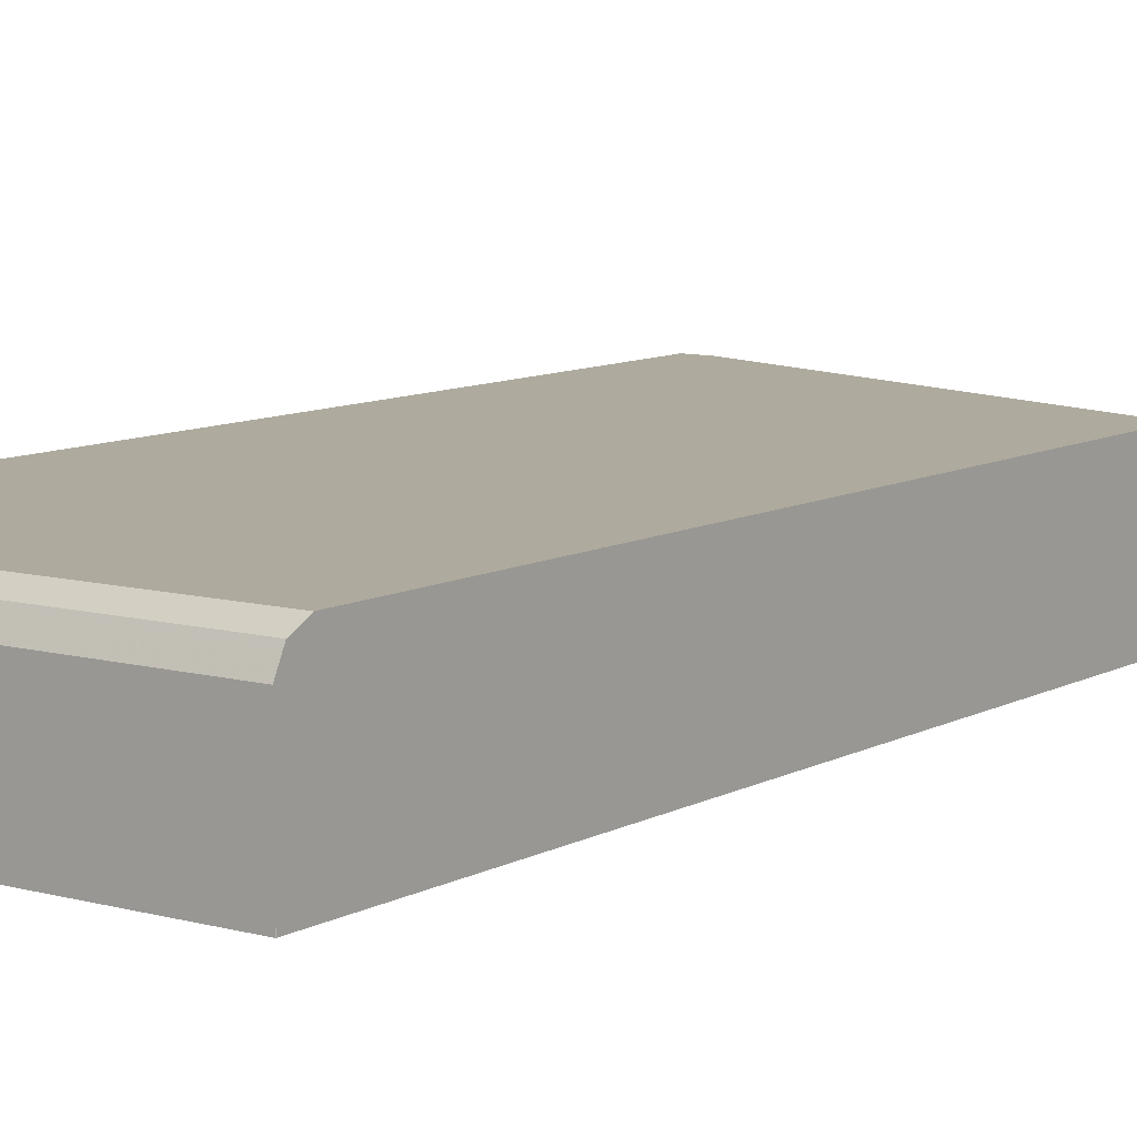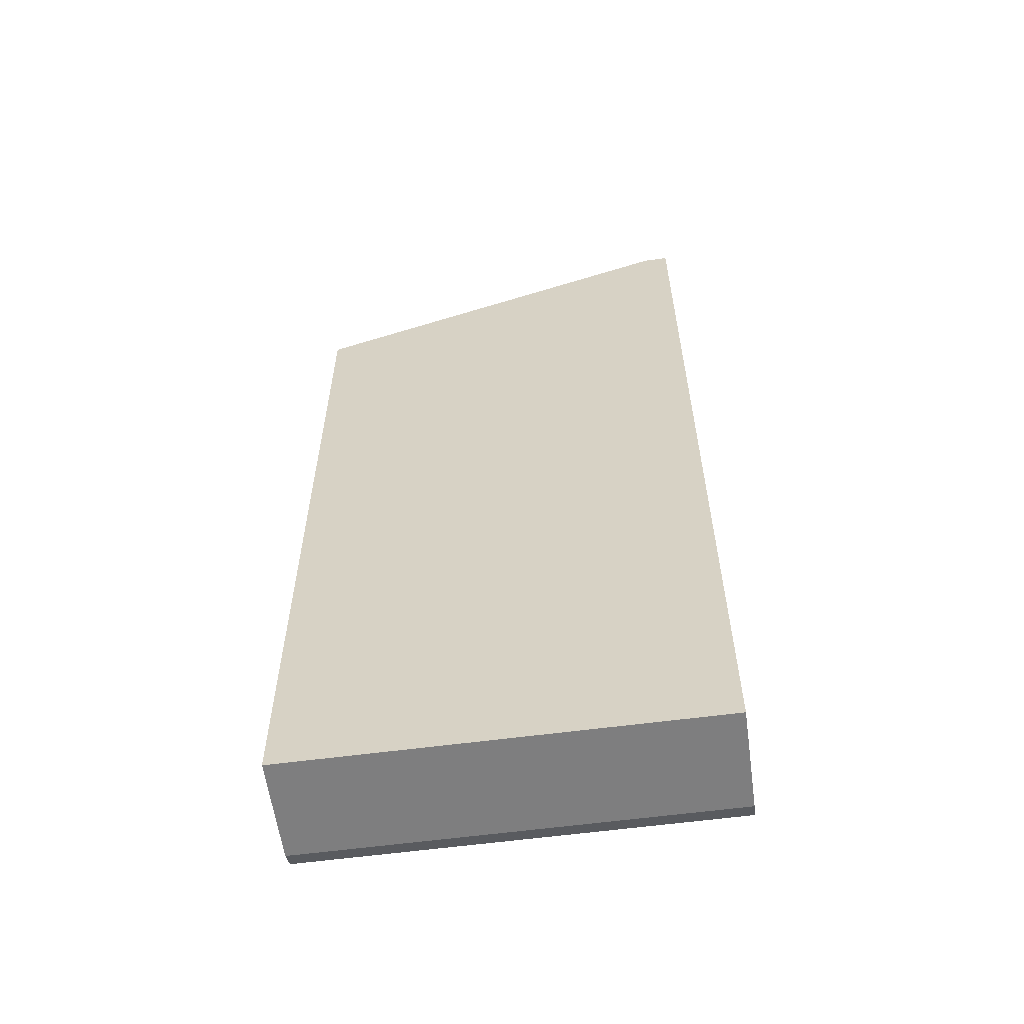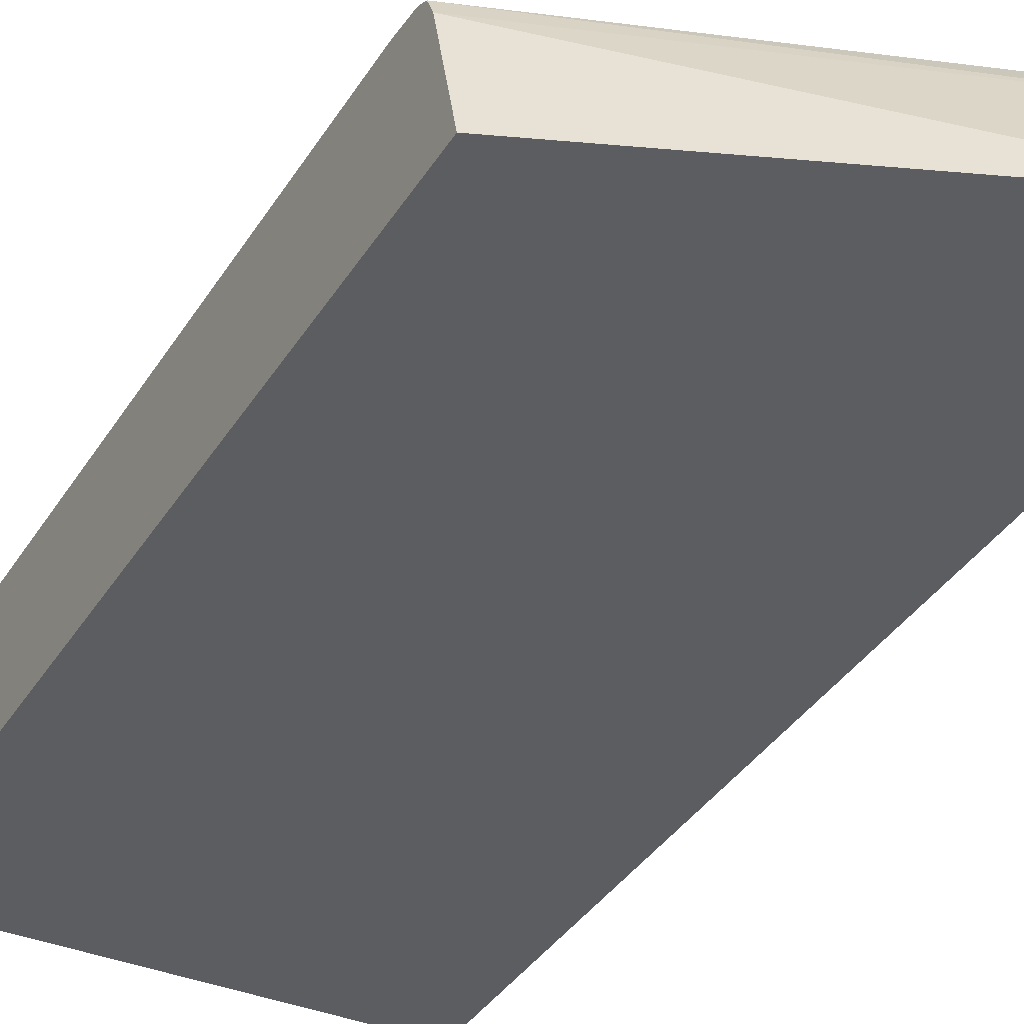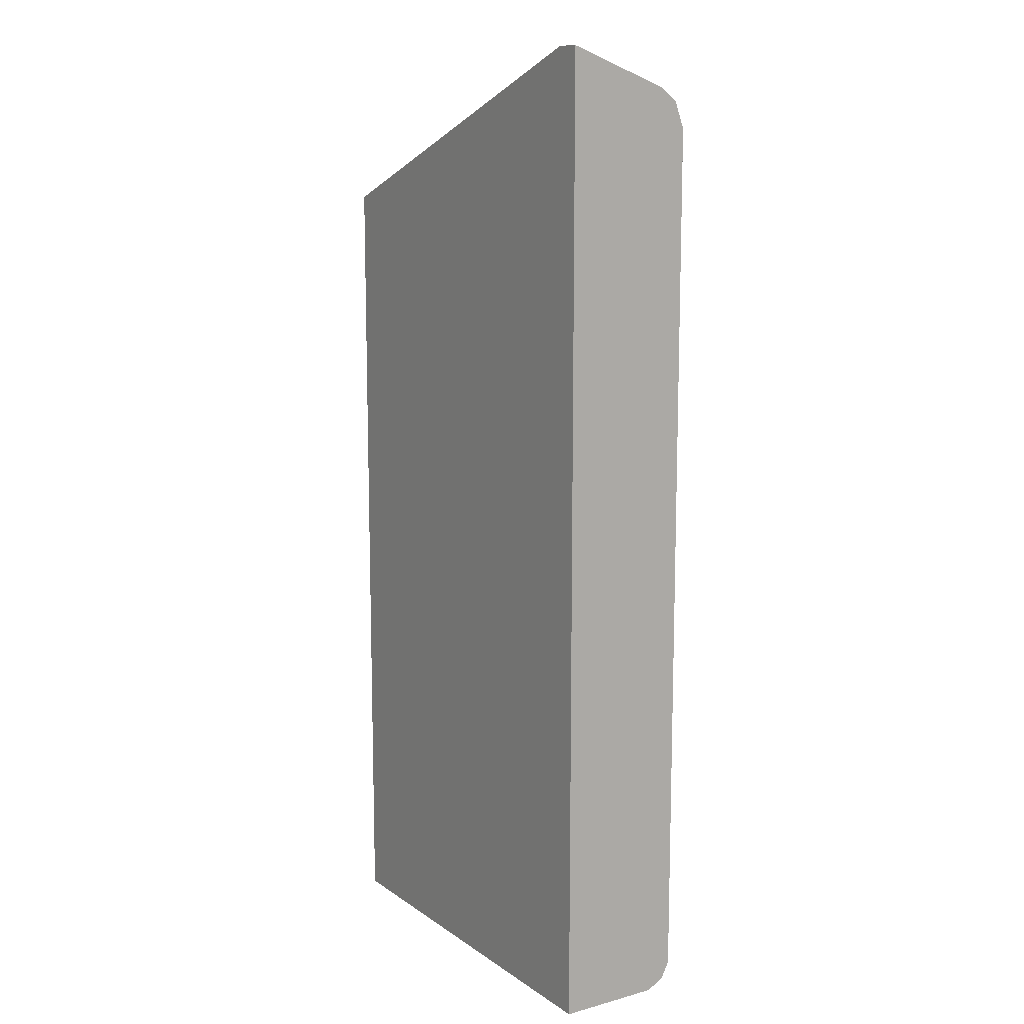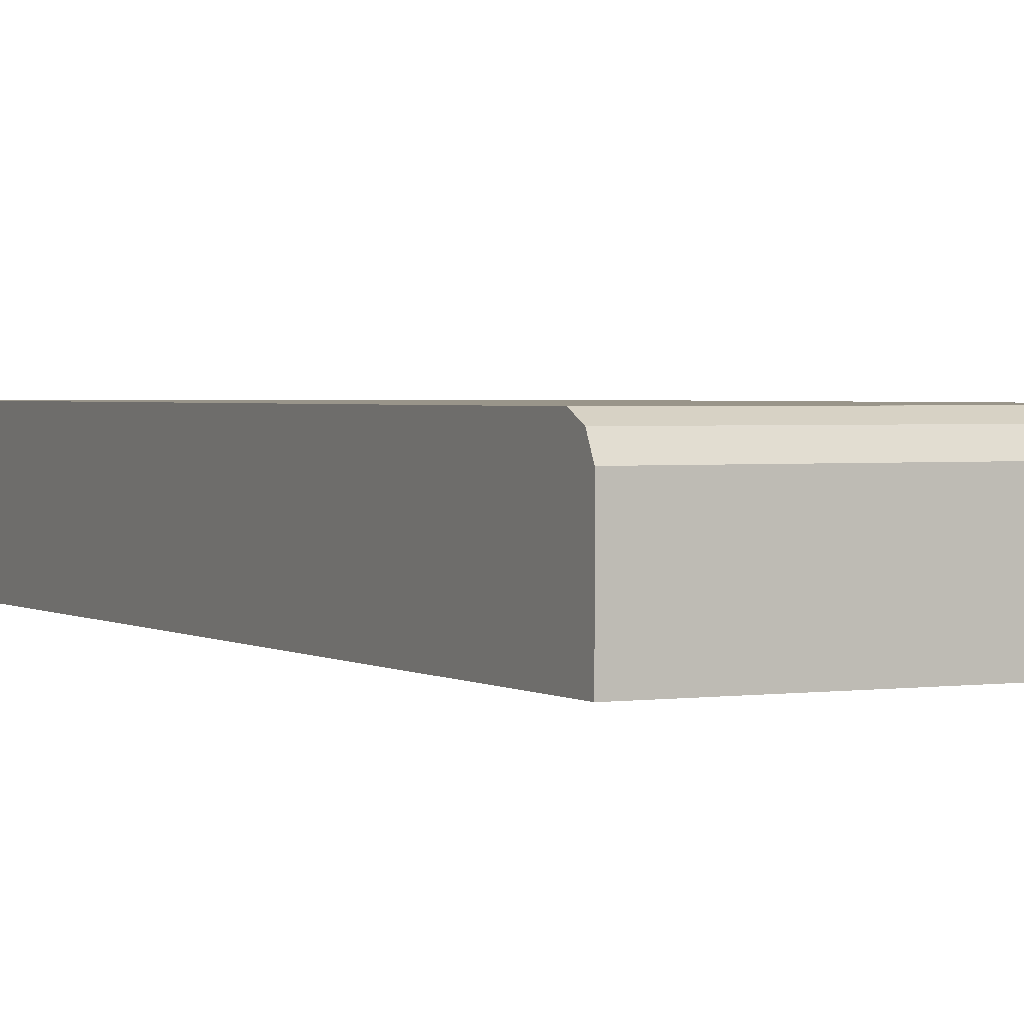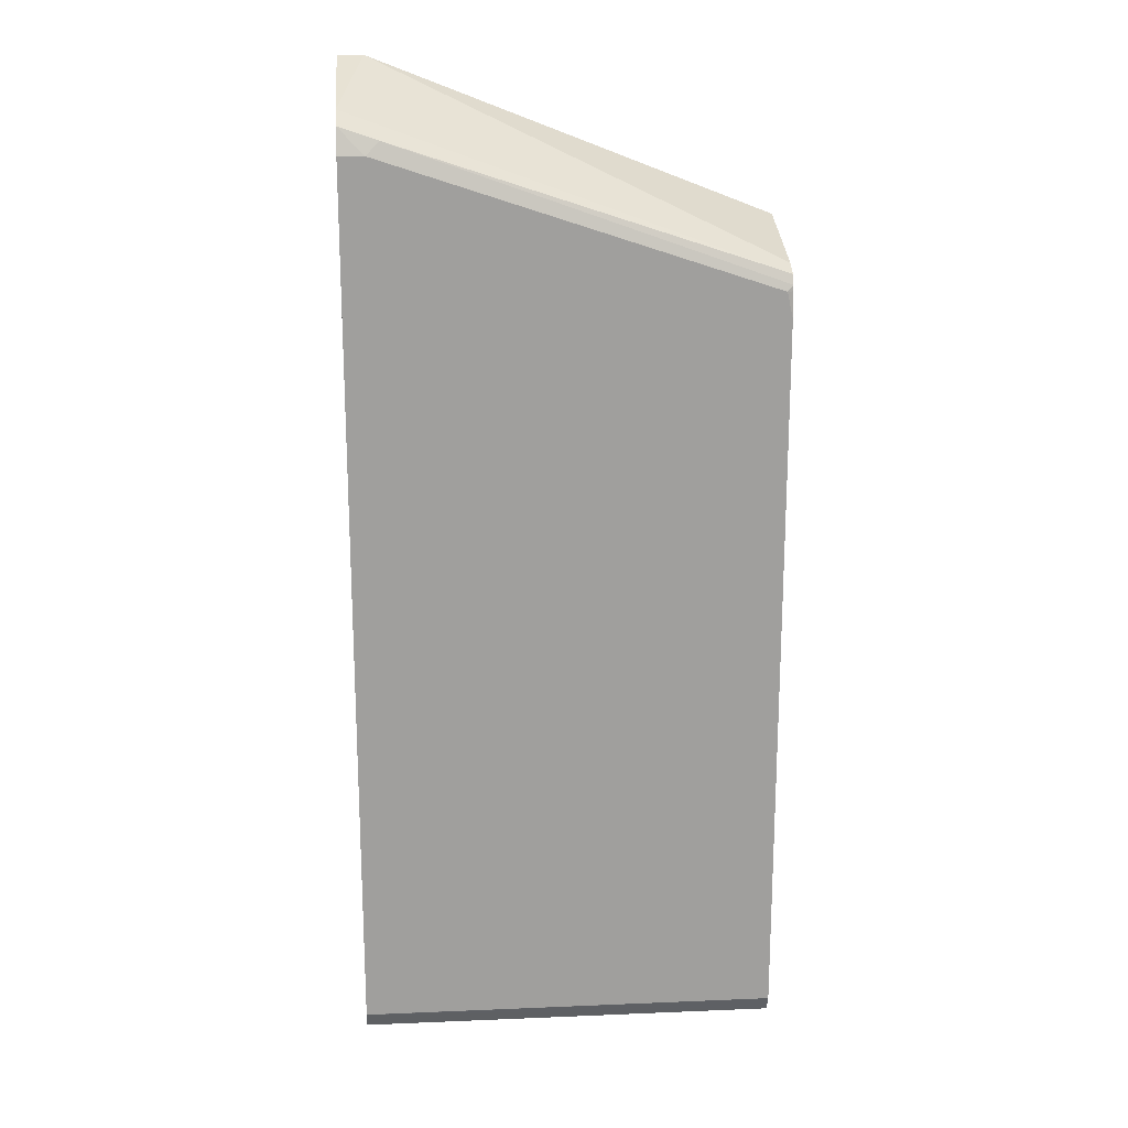
<metadata>
{"format":"obj","ext":"obj","renderer":"f3d","projection":"perspective","resolution":1024,"background":"white","views":[{"elev":9.3,"azim":35.8,"up":"+Z"},{"elev":-59.4,"azim":-172.2,"up":"+Y"},{"elev":-36.7,"azim":151.9,"up":"+Z"},{"elev":11.8,"azim":-122.8,"up":"+Y"},{"elev":2.0,"azim":-27.0,"up":"+Z"},{"elev":19.0,"azim":-4.5,"up":"+Y"}]}
</metadata>
<code>
v -0.01309 -0.2372 0.1186
v -0.2711 -0.1358 0.1186
v -0.01309 -0.2558 0.1881
v -0.01309 -0.7783 0.1186
v -0.2876 -0.1358 0.1186
v -0.2876 -0.1608 0.1861
v -0.01309 -0.2608 0.1981
v -0.01309 -0.7784 0.1315
v -0.01314 -0.7784 0.1186
v -0.2876 -0.7784 0.1186
v -0.2876 -0.1693 0.1967
v -0.2623 -0.1777 0.1988
v -0.01309 -0.2669 0.2011
v -0.01309 -0.7784 0.1861
v -0.2876 -0.7784 0.1861
v -0.2876 -0.1861 0.2031
v -0.2707 -0.1861 0.2031
v -0.01693 -0.2708 0.2031
v -0.01309 -0.2708 0.2016
v -0.01309 -0.7746 0.1938
v -0.2707 -0.7784 0.1861
v -0.2876 -0.7727 0.1974
v -0.2876 -0.7614 0.2031
v -0.01309 -0.2877 0.2031
v -0.01309 -0.7727 0.1974
v -0.2876 -0.7615 0.203
v -0.01309 -0.7614 0.2031
f 11 16 17
f 8 10 9
f 8 15 10
f 6 12 7
f 8 14 21
f 7 12 13
f 6 11 12
f 11 17 12
f 8 21 15
f 12 17 13
f 20 22 21
f 13 17 18
f 14 20 21
f 15 21 22
f 16 23 27
f 16 27 24
f 16 24 18
f 16 18 17
f 18 24 19
f 5 11 6
f 20 25 22
f 22 25 26
f 13 18 19
f 5 16 11
f 1 5 2
f 5 26 23
f 23 26 27
f 1 2 3
f 1 3 7
f 1 7 13
f 1 13 19
f 1 19 24
f 1 24 27
f 1 27 25
f 1 25 20
f 1 20 14
f 5 23 16
f 1 14 8
f 1 4 9
f 1 9 10
f 1 10 5
f 2 5 6
f 2 6 3
f 3 6 7
f 4 8 9
f 5 10 15
f 5 15 22
f 5 22 26
f 1 8 4
f 25 27 26

</code>
